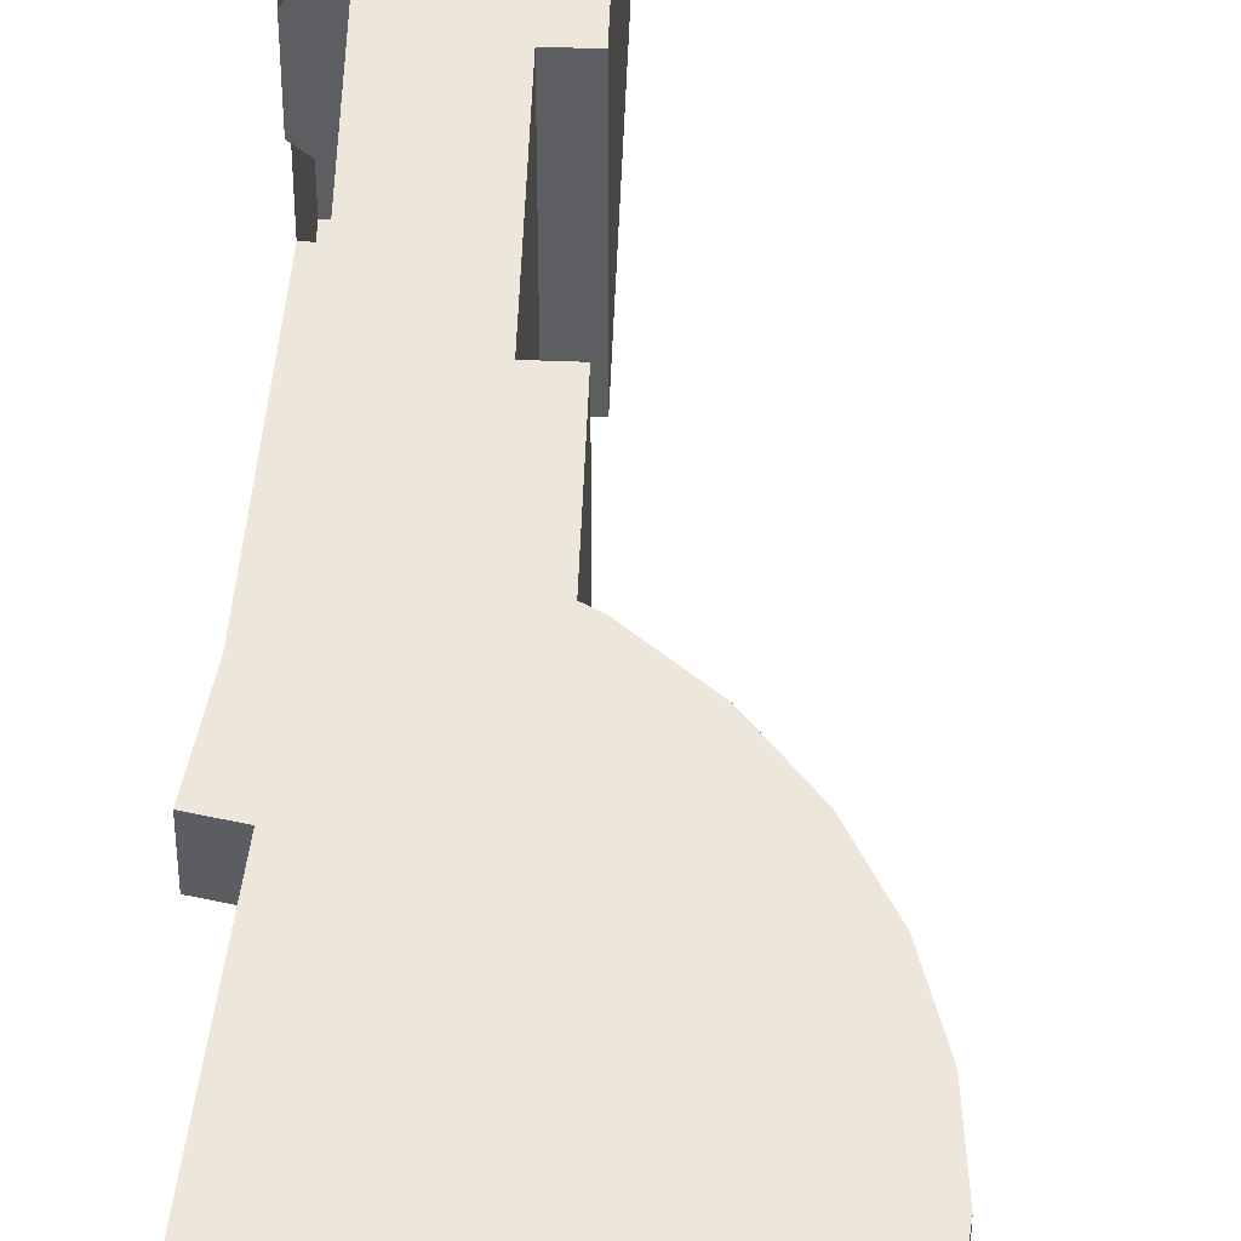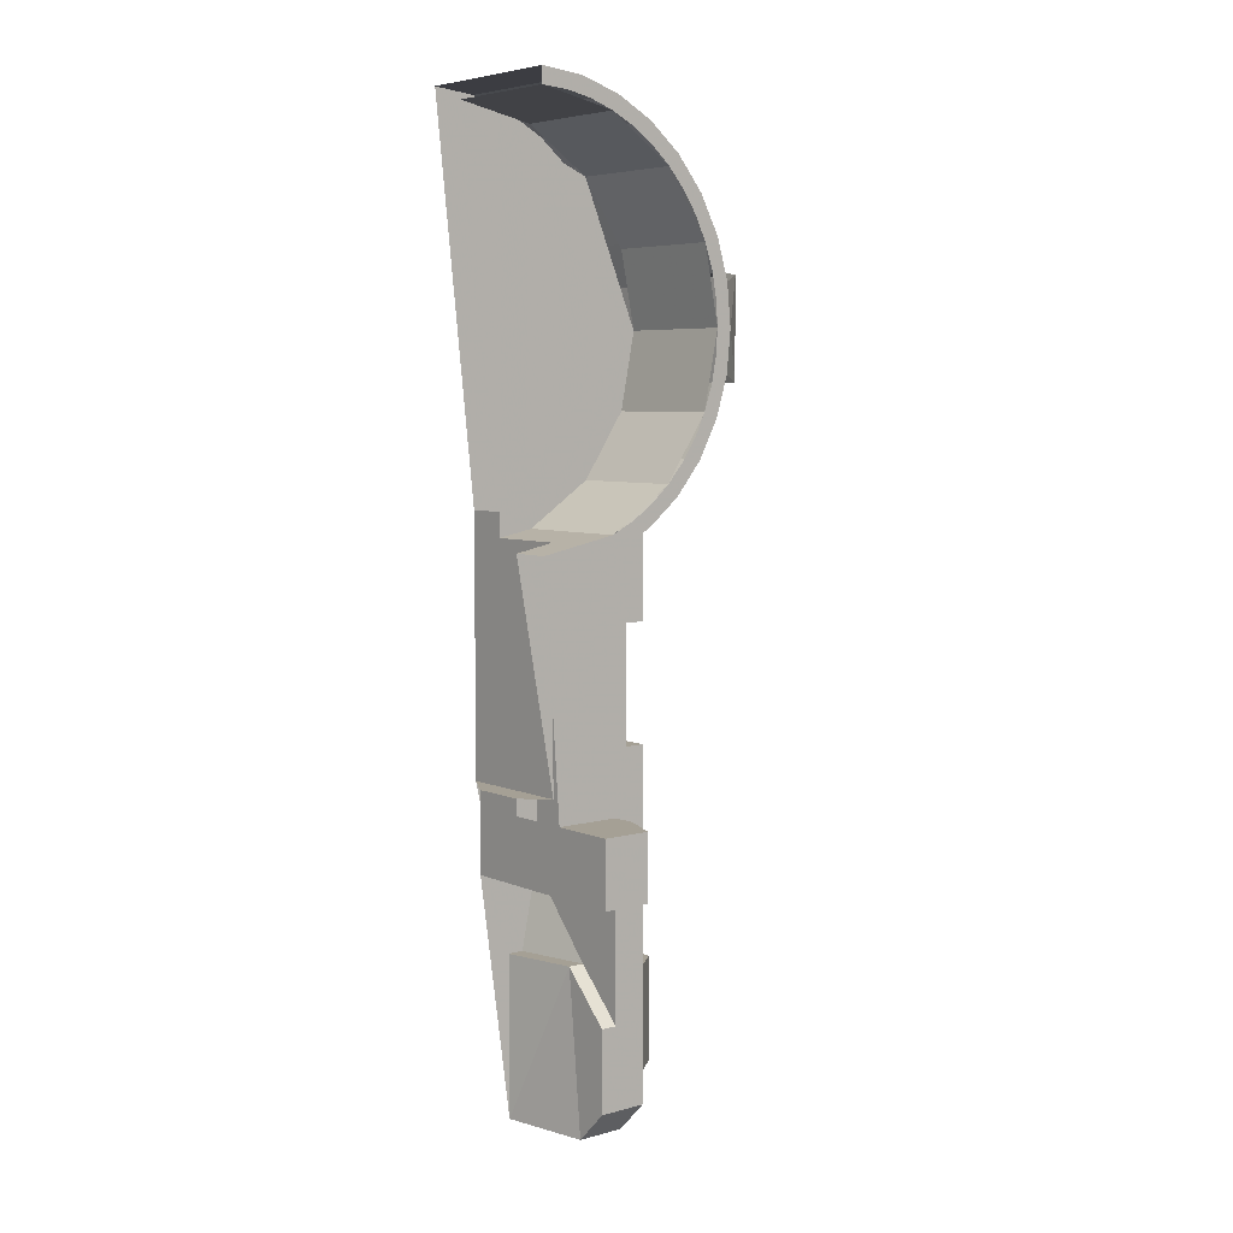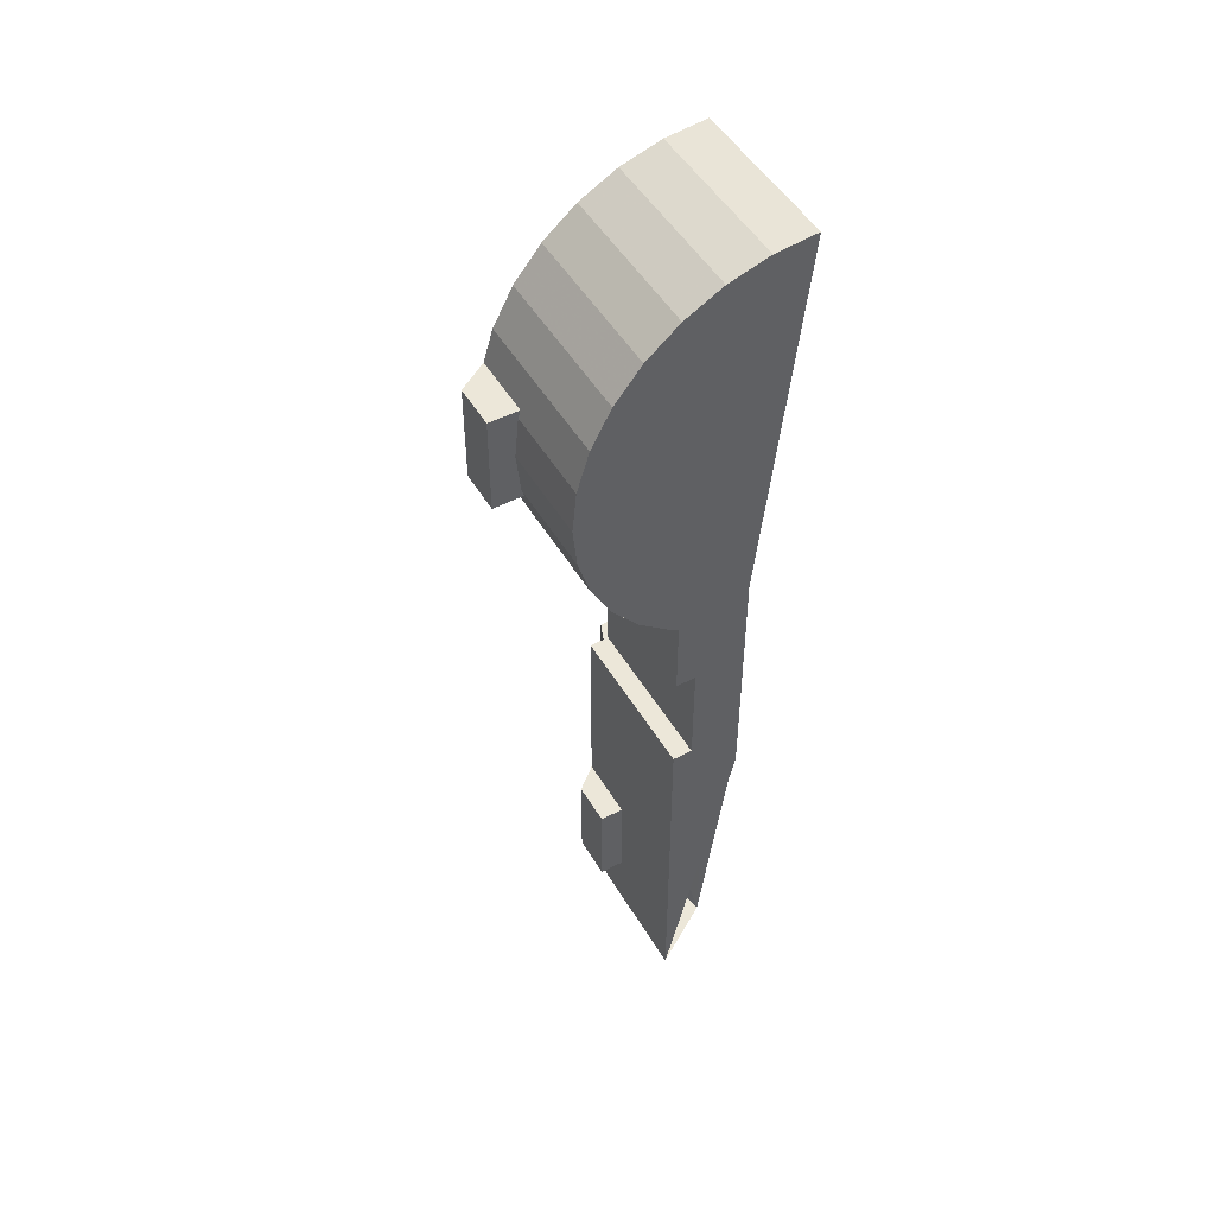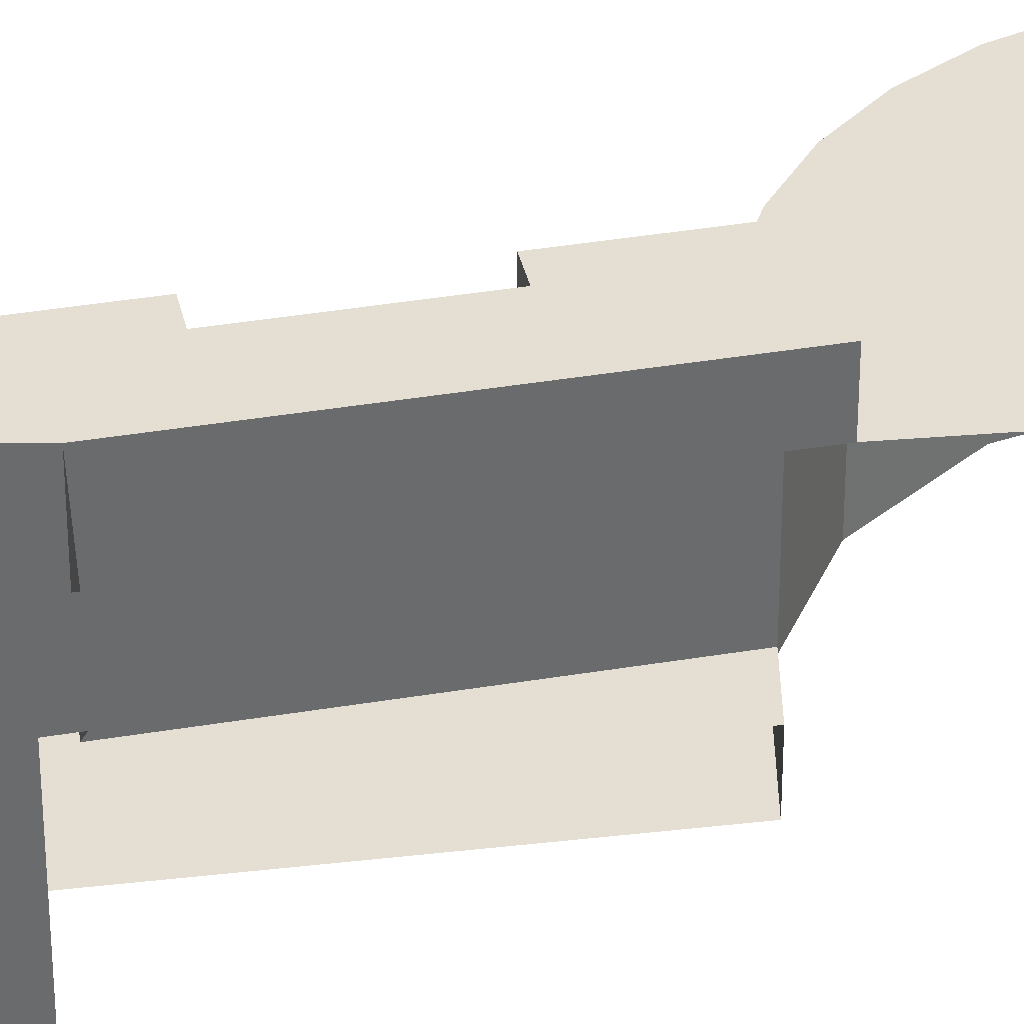
<metadata>
{"format":"obj","ext":"obj","renderer":"f3d","projection":"perspective","resolution":1024,"background":"white","views":[{"elev":52.4,"azim":2.3,"up":"+Y"},{"elev":5.9,"azim":-39.2,"up":"+Z"},{"elev":49.8,"azim":150.3,"up":"+Z"},{"elev":37.2,"azim":-102.3,"up":"+Y"}]}
</metadata>
<code>
v 0.2392 0.675 3.252
v 0 0.675 3.3
v 0 0.3 3.3
v 0.2392 0.3 3.252
v 0.4419 0.675 3.117
v 0.2392 0.675 3.252
v 0.2392 0.3 3.252
v 0.4419 0.3 3.117
v 0.5774 0.675 2.914
v 0.4419 0.675 3.117
v 0.4419 0.3 3.117
v 0.5774 0.3 2.914
v 0.625 0.675 2.675
v 0.5774 0.675 2.914
v 0.5774 0.3 2.914
v 0.625 0.3 2.675
v 0.5774 0.675 2.436
v 0.625 0.675 2.675
v 0.625 0.3 2.675
v 0.5774 0.3 2.436
v 0.4419 0.675 2.233
v 0.5774 0.675 2.436
v 0.5774 0.3 2.436
v 0.4419 0.3 2.233
v 0.2392 0.675 2.098
v 0.4419 0.675 2.233
v 0.4419 0.3 2.233
v 0.2392 0.3 2.098
v 0.375 0.8 3.236
v 0.5613 0.8 3.05
v 0.6236 0.8 2.933
v 0 0.8 3.35
v 0 0.8 3.35
v 0.1317 0.8 3.337
v 0.2583 0.8 3.299
v 0.375 0.8 3.236
v 0.375 0.8 3.236
v 0.4773 0.8 3.152
v 0.5613 0.8 3.05
v 0.625 0.675 2.675
v 0.6196 0.675 2.593
v 0.6037 0.675 2.513
v 0.625 0.675 2.675
v 0.6037 0.675 2.513
v 0.5774 0.675 2.436
v 0.625 0.675 2.675
v 0.5774 0.675 2.436
v 0.5413 0.675 2.362
v 0.625 0.675 2.675
v 0.5413 0.675 2.362
v 0.4959 0.675 2.295
v 0.625 0.675 2.675
v 0.4959 0.675 2.295
v 0.4419 0.675 2.233
v 0.625 0.675 2.675
v 0.4419 0.675 2.233
v 0.3805 0.675 2.179
v 0.625 0.675 2.675
v 0.3805 0.675 2.179
v 0.3125 0.675 2.134
v 0.625 0.675 2.675
v 0.3125 0.675 2.134
v 0.2392 0.675 2.098
v 0 0.675 3.3
v 0.4419 0.675 3.117
v 0.625 0.675 2.675
v 0 0.3 3.35
v 0.1317 0.3 3.337
v 0.1317 0.8 3.337
v 0 0.8 3.35
v 0.1317 0.3 3.337
v 0.2583 0.3 3.299
v 0.2583 0.8 3.299
v 0.1317 0.8 3.337
v 0.2583 0.8 3.299
v 0.2583 0.3 3.299
v 0.375 0.3 3.236
v 0.375 0.8 3.236
v 0.4773 0.3 3.152
v 0.4773 0.8 3.152
v 0.375 0.8 3.236
v 0.375 0.3 3.236
v 0.5613 0.3 3.05
v 0.5613 0.8 3.05
v 0.4773 0.8 3.152
v 0.4773 0.3 3.152
v 0.6236 0.3 2.933
v 0.6236 0.8 2.933
v 0.5613 0.8 3.05
v 0.5613 0.3 3.05
v 0.6236 0.3 2.417
v 0.5613 0.3 2.3
v 0.5613 0.8 2.3
v 0.6236 0.8 2.417
v 0.4773 0.8 2.198
v 0.5613 0.8 2.3
v 0.5613 0.3 2.3
v 0.4773 0.3 2.198
v 0 0.3 3.35
v 0 0.3 3.3
v 0.1243 0.3 3.3
v 0.1317 0.3 3.337
v 0.2583 0.3 3.299
v 0.1317 0.3 3.337
v 0.1243 0.3 3.3
v 0.2392 0.3 3.252
v 0.2583 0.3 3.299
v 0.2392 0.3 3.252
v 0.3541 0.3 3.205
v 0.375 0.3 3.236
v 0.4773 0.3 3.152
v 0.375 0.3 3.236
v 0.3541 0.3 3.205
v 0.4419 0.3 3.117
v 0.5613 0.3 3.05
v 0.4773 0.3 3.152
v 0.4419 0.3 3.117
v 0.5299 0.3 3.029
v 0.6236 0.3 2.933
v 0.5613 0.3 3.05
v 0.5299 0.3 3.029
v 0.5774 0.3 2.914
v 0.625 0.3 2.675
v 0.625 0.3 2.799
v 0.6196 0.3 2.757
v 0.6196 0.3 2.757
v 0.625 0.3 2.799
v 0.6037 0.3 2.837
v 0.5774 0.3 2.914
v 0.6037 0.3 2.837
v 0.625 0.3 2.799
v 0.5774 0.3 2.914
v 0.5299 0.3 3.029
v 0.5413 0.3 2.987
v 0.5413 0.3 2.987
v 0.5299 0.3 3.029
v 0.4959 0.3 3.055
v 0.4419 0.3 3.117
v 0.4959 0.3 3.055
v 0.5299 0.3 3.029
v 0.4419 0.3 3.117
v 0.3541 0.3 3.205
v 0.3805 0.3 3.171
v 0.3805 0.3 3.171
v 0.3541 0.3 3.205
v 0.3125 0.3 3.216
v 0.2392 0.3 3.252
v 0.3125 0.3 3.216
v 0.3541 0.3 3.205
v 0.2392 0.3 3.252
v 0.1243 0.3 3.3
v 0.1618 0.3 3.279
v 0.1618 0.3 3.279
v 0.1243 0.3 3.3
v 0.08156 0.3 3.295
v 0 0.3 3.3
v 0.08156 0.3 3.295
v 0.1243 0.3 3.3
v 0.3125 0.3 2.134
v 0.3541 0.3 2.145
v 0.2392 0.3 2.098
v 0.3541 0.3 2.145
v 0.3125 0.3 2.134
v 0.3805 0.3 2.179
v 0.3541 0.3 2.145
v 0.3805 0.3 2.179
v 0.4419 0.3 2.233
v 0.4959 0.3 2.295
v 0.5299 0.3 2.321
v 0.4419 0.3 2.233
v 0.5299 0.3 2.321
v 0.4959 0.3 2.295
v 0.5413 0.3 2.362
v 0.5299 0.3 2.321
v 0.5413 0.3 2.362
v 0.5774 0.3 2.436
v 0.6037 0.3 2.513
v 0.625 0.3 2.551
v 0.5774 0.3 2.436
v 0.625 0.3 2.551
v 0.6037 0.3 2.513
v 0.6196 0.3 2.593
v 0.625 0.3 2.551
v 0.6196 0.3 2.593
v 0.625 0.3 2.675
v 0.375 0.3 2.114
v 0.375 0.8 2.114
v 0.4773 0.8 2.198
v 0.4773 0.3 2.198
v 0.375 0.3 2.114
v 0.35 0.3 2.1
v 0.35 0.8 2.1
v 0.375 0.8 2.114
v 0.6236 0.3 2.933
v 0.5774 0.3 2.914
v 0.6546 0.3 2.831
v 0.625 0.3 2.799
v 0.662 0.3 2.807
v 0.6546 0.3 2.831
v 0.5774 0.3 2.914
v 0.675 0.3 2.675
v 0.662 0.3 2.807
v 0.625 0.3 2.799
v 0.625 0.3 2.675
v 0.662 0.3 2.543
v 0.675 0.3 2.675
v 0.625 0.3 2.675
v 0.625 0.3 2.551
v 0.662 0.3 2.543
v 0.625 0.3 2.551
v 0.5774 0.3 2.436
v 0.6546 0.3 2.519
v 0.6546 0.3 2.519
v 0.5774 0.3 2.436
v 0.6236 0.3 2.417
v 0.5774 0.3 2.436
v 0.5299 0.3 2.321
v 0.5613 0.3 2.3
v 0.6236 0.3 2.417
v 0.4419 0.3 2.233
v 0.4773 0.3 2.198
v 0.5613 0.3 2.3
v 0.5299 0.3 2.321
v 0.4419 0.3 2.233
v 0.3541 0.3 2.145
v 0.375 0.3 2.114
v 0.4773 0.3 2.198
v 0.375 0.3 2.114
v 0.3541 0.3 2.145
v 0.2392 0.3 2.098
v 0.35 0.3 2.1
v 0.2 0.4 0.35
v 0.35 0.4 0.35
v 0.35 0.3 0.45
v 0.2 0.3 0.45
v 0.35 0.4 0.35
v 0.2 0.4 0.35
v 0.15 0.675 0.35
v 0.35 0.8 0.35
v 0.125 0.8 2.15
v 0 0.8 3.35
v 0.6236 0.8 2.933
v 0.6236 0.8 2.417
v 0.4773 0.8 2.198
v 0.375 0.8 2.114
v 0.35 0.8 2.1
v 0.125 0.8 2.15
v 0.5613 0.8 2.3
v 0.4773 0.8 2.198
v 0.125 0.8 2.15
v 0.6236 0.8 2.417
v 0.662 0.8 2.807
v 0.675 0.8 2.675
v 0.662 0.8 2.543
v 0.6236 0.8 2.417
v 0.6236 0.8 2.933
v 0.662 0.8 2.807
v 0.662 0.8 2.543
v 0.35 0.8 0.35
v 0.125 0.8 1.35
v 0.2875 0.8 1.5
v 0.35 0.8 1.5
v 0.2875 0.8 1.85
v 0.125 0.8 2.15
v 0.35 0.8 2.1
v 0.35 0.8 1.85
v 0.2875 0.8 1.5
v 0.125 0.8 1.35
v 0.125 0.8 2.15
v 0.2875 0.8 1.85
v 0.35 0.8 1.85
v 0.35 0.3 1.85
v 0.2875 0.3 1.85
v 0.2875 0.8 1.85
v 0.2875 0.8 1.5
v 0.2875 0.8 1.85
v 0.2875 0.3 1.85
v 0.2875 0.3 1.5
v 0.35 0.8 1.5
v 0.2875 0.8 1.5
v 0.2875 0.3 1.5
v 0.35 0.3 1.5
v 0.35 0.8 2.1
v 0.35 0.3 2.1
v 0.35 0.3 1.85
v 0.35 0.8 1.85
v 0.2392 0.3 2.098
v 0.2392 0.675 2.098
v 0.125 0.675 2.075
v 0.125 0.425 2.075
v 0.125 0.675 2.15
v 0.2392 0.675 2.098
v 0.625 0.675 2.675
v 0 0.675 3.3
v 0.2392 0.675 2.098
v 0.125 0.675 2.15
v 0.125 0.675 2.075
v 0.25 0.3 0.7
v 0.2 0.3 0.7
v 0.2 0.3 0.45
v 0.35 0.3 0.45
v 0.35 0.5 0.55
v 0.35 0.5 0.8625
v 0.425 0.5 0.8625
v 0.425 0.5 0.55
v 0.425 0.3625 0.8625
v 0.35 0.3 0.8625
v 0.35 0.3 0.55
v 0.425 0.3625 0.55
v 0.425 0.3625 0.8625
v 0.425 0.3625 0.55
v 0.425 0.5 0.55
v 0.425 0.5 0.8625
v 0.35 0.3 0.55
v 0.35 0.5 0.55
v 0.425 0.5 0.55
v 0.425 0.3625 0.55
v 0.425 0.3625 0.8625
v 0.425 0.5 0.8625
v 0.35 0.5 0.8625
v 0.35 0.3 0.8625
v 0.35 0.3 0.55
v 0.35 0.3 0.45
v 0.35 0.4 0.35
v 0.35 0.5 0.55
v 0.35 0.8 0.35
v 0.35 0.5 0.55
v 0.35 0.4 0.35
v 0.35 0.8 0.35
v 0.35 0.8 1.5
v 0.35 0.5 0.8625
v 0.35 0.5 0.55
v 0.35 0.3 0.8625
v 0.35 0.5 0.8625
v 0.35 0.8 1.5
v 0.35 0.3 1.5
v 0.35 0.3 1.5
v 0.2875 0.3 1.5
v 0.25 0.3 1.3
v 0.35 0.3 0.8625
v 0.25 0.3 1.1
v 0.25 0.3 0.7
v 0.35 0.3 0.45
v 0.35 0.3 0.55
v 0.2 0.45 0.85
v 0.15 0.675 0.35
v 0.2 0.4 0.35
v 0.15 0.675 0.35
v 0.2 0.45 0.85
v 0.15 0.675 0.85
v 0.2 0.4 0.35
v 0.2 0.3 0.45
v 0.2 0.3 0.7
v 0.2 0.45 0.85
v 0.25 0.45 0.85
v 0.2 0.45 0.85
v 0.2 0.3 0.7
v 0.25 0.3 0.7
v 0.15 0.675 0.85
v 0.2 0.45 0.85
v 0.25 0.45 0.85
v 0.2 0.675 0.85
v 0.25 0.3 1.1
v 0.25 0.3 1.3
v 0.25 0.225 1.3
v 0.25 0.225 1.1
v 0.2 0.1 1.1
v 0.25 0.225 1.1
v 0.25 0.225 1.3
v 0.2 0.1 1.3
v 0.05 0.1 1.1
v 0.2 0.1 1.1
v 0.2 0.1 1.3
v 0.05 0.1 1.3
v 0.25 0.3 1.3
v 0.25 0.3 1.1
v 0.35 0.3 0.55
v 0.35 0.3 0.8625
v 0.05 0.1 1.1
v 0.25 0.3 1.1
v 0.25 0.225 1.1
v 0.2 0.1 1.1
v 0.05 0.1 1.1
v 0.05 0.675 1.1
v 0.25 0.675 1.1
v 0.25 0.3 1.1
v 0.2 0.675 0.85
v 0.25 0.45 0.85
v 0.25 0.675 1.1
v 0.25 0.3 1.1
v 0.25 0.675 1.1
v 0.25 0.45 0.85
v 0.25 0.3 0.7
v 0.15 0.675 0.35
v 0.15 0.675 0.85
v 0.05 0.675 1.1
v 0.05 0.675 1.1
v 0.15 0.675 0.85
v 0.2 0.675 0.85
v 0.25 0.675 1.1
v 0.125 0.675 2.075
v 0.125 0.8 1.35
v 0.125 0.425 1.35
v 0.125 0.425 2.075
v 0.125 0.675 2.15
v 0.125 0.8 2.15
v 0.125 0.8 1.35
v 0.125 0.675 2.075
v 0.125 0.8 1.35
v 0.05 0.675 1.35
v 0.05 0.5 1.35
v 0.125 0.425 1.35
v 0.2875 0.3 1.5
v 0.2875 0.3 1.85
v 0.2392 0.3 2.098
v 0.05 0.3 1.3
v 0.2392 0.3 2.098
v 0.2875 0.3 1.85
v 0.35 0.3 1.85
v 0.35 0.3 2.1
v 0 0.3 2.05
v 0.2392 0.3 2.098
v 0.125 0.425 2.075
v 0 0.425 2.05
v 0 0.425 2.05
v 0.125 0.425 2.075
v 0.125 0.425 1.35
v 0.05 0.3 1.3
v 0.2392 0.3 2.098
v 0 0.3 2.05
v 0.05 0.3 1.3
v 0.25 0.3 1.3
v 0.2875 0.3 1.5
v 0.2 0.1 1.3
v 0.25 0.225 1.3
v 0.05 0.3 1.3
v 0.05 0.1 1.3
v 0.25 0.3 1.3
v 0.05 0.3 1.3
v 0.25 0.225 1.3
v 0.75 0.3625 2.831
v 0.75 0.3625 2.519
v 0.75 0.5 2.519
v 0.75 0.5 2.831
v 0.662 0.3 2.543
v 0.6546 0.3 2.519
v 0.75 0.3625 2.519
v 0.675 0.3 2.675
v 0.662 0.3 2.543
v 0.75 0.3625 2.519
v 0.75 0.3625 2.831
v 0.675 0.3 2.675
v 0.75 0.3625 2.519
v 0.662 0.3 2.807
v 0.675 0.3 2.675
v 0.75 0.3625 2.831
v 0.6546 0.3 2.831
v 0.662 0.3 2.807
v 0.75 0.3625 2.831
v 0.6546 0.3 2.519
v 0.6546 0.5 2.519
v 0.75 0.5 2.519
v 0.75 0.3625 2.519
v 0.662 0.5 2.543
v 0.675 0.5 2.675
v 0.75 0.5 2.519
v 0.6546 0.5 2.519
v 0.662 0.5 2.543
v 0.75 0.5 2.519
v 0.675 0.5 2.675
v 0.662 0.5 2.807
v 0.75 0.5 2.831
v 0.75 0.5 2.519
v 0.662 0.5 2.807
v 0.6546 0.5 2.831
v 0.75 0.5 2.831
v 0.75 0.3625 2.831
v 0.75 0.5 2.831
v 0.6546 0.5 2.831
v 0.6546 0.3 2.831
v 0.6236 0.3 2.417
v 0.6236 0.8 2.417
v 0.6546 0.5 2.519
v 0.6546 0.3 2.519
v 0.6546 0.3 2.831
v 0.6546 0.5 2.831
v 0.6236 0.8 2.933
v 0.6236 0.3 2.933
v 0.675 0.5 2.675
v 0.662 0.5 2.543
v 0.662 0.8 2.543
v 0.675 0.8 2.675
v 0.6236 0.8 2.417
v 0.662 0.8 2.543
v 0.662 0.5 2.543
v 0.6546 0.5 2.519
v 0.662 0.8 2.807
v 0.662 0.5 2.807
v 0.675 0.5 2.675
v 0.675 0.8 2.675
v 0.6236 0.8 2.933
v 0.6546 0.5 2.831
v 0.662 0.5 2.807
v 0.662 0.8 2.807
v 0.05 0.5 1.3
v 0.05 0.5 1.35
v 0.05 0.675 1.35
v 0.05 0.675 1.1
v 0.05 0.3 1.3
v 0.05 0.5 1.3
v 0.05 0.675 1.1
v 0.05 0.1 1.1
v 0.05 0.1 1.1
v 0.05 0.1 1.3
v 0.05 0.3 1.3
g mesh7228275
f 1 3 2
f 3 1 4
f 5 7 6
f 7 5 8
f 9 11 10
f 11 9 12
f 13 15 14
f 15 13 16
f 17 19 18
f 19 17 20
f 21 23 22
f 23 21 24
f 25 27 26
f 27 25 28
f 29 30 31
f 31 32 29
f 33 34 35
f 35 36 33
f 37 38 39
g mesh7228276
f 40 42 41
f 43 45 44
f 46 48 47
f 49 51 50
f 52 54 53
f 55 57 56
f 58 60 59
f 61 63 62
g mesh7228278
f 64 66 65
g mesh7228280
f 67 68 69
f 69 70 67
f 71 72 73
f 73 74 71
f 75 76 77
f 77 78 75
f 79 80 81
f 81 82 79
f 83 84 85
f 85 86 83
f 87 88 89
f 89 90 87
f 91 92 93
f 93 94 91
f 95 96 97
f 97 98 95
g mesh7228281
f 99 100 101
f 101 102 99
f 103 104 105
f 105 106 103
f 107 108 109
f 109 110 107
f 111 112 113
f 113 114 111
f 115 116 117
f 117 118 115
f 119 120 121
f 121 122 119
g mesh7228283
f 123 124 125
f 126 127 128
f 129 130 131
f 132 133 134
f 135 136 137
f 138 139 140
f 141 142 143
f 144 145 146
f 147 148 149
f 150 151 152
f 153 154 155
f 156 157 158
g mesh7228285
f 159 161 160
f 162 164 163
f 165 167 166
f 168 170 169
f 171 173 172
f 174 176 175
f 177 179 178
f 180 182 181
f 183 185 184
f 186 187 188
f 188 189 186
f 190 191 192
f 192 193 190
g mesh7228287
f 194 195 196
f 197 198 199
f 199 200 197
f 201 202 203
f 203 204 201
g mesh7228288
f 205 206 207
f 207 208 205
f 209 210 211
f 211 212 209
f 213 214 215
f 216 217 218
f 218 219 216
f 220 221 222
f 222 223 220
f 224 225 226
f 226 227 224
f 228 229 230
f 230 231 228
g mesh7228290
f 232 233 234
f 234 235 232
f 236 237 238
f 238 239 236
f 240 241 242
f 242 243 240
f 244 245 246
f 246 247 244
f 248 249 250
f 250 251 248
f 252 253 254
f 255 256 257
f 257 258 255
f 259 260 261
f 261 262 259
f 263 264 265
f 265 266 263
f 267 268 269
f 269 270 267
g mesh7228292
f 271 272 273
f 273 274 271
g mesh7228294
f 275 276 277
f 277 278 275
g mesh7228296
f 279 280 281
f 281 282 279
f 283 284 285
f 285 286 283
g mesh7228298
f 287 288 289
f 289 290 287
f 291 292 293
f 293 294 291
g mesh7228299
f 295 296 297
f 298 299 300
f 300 301 298
g mesh7228300
f 302 303 304
f 304 305 302
g mesh7228302
f 306 307 308
f 308 309 306
g mesh7228304
f 310 311 312
f 312 313 310
f 314 315 316
f 316 317 314
f 318 319 320
f 320 321 318
f 322 323 324
f 324 325 322
f 326 327 328
f 329 330 331
f 331 332 329
f 333 334 335
f 335 336 333
f 337 338 339
f 339 340 337
f 341 342 343
f 343 344 341
f 345 346 347
f 348 349 350
f 351 352 353
f 353 354 351
g mesh7228306
f 355 356 357
f 357 358 355
g mesh7228308
f 359 360 361
f 361 362 359
g mesh7228310
f 363 364 365
f 365 366 363
g mesh7228312
f 367 368 369
f 369 370 367
g mesh7228314
f 371 372 373
f 373 374 371
f 375 376 377
f 377 378 375
f 379 380 381
f 381 382 379
f 383 384 385
f 385 386 383
f 387 388 389
f 390 391 392
f 392 393 390
f 394 395 396
f 397 398 399
f 399 400 397
f 401 402 403
f 403 404 401
f 405 406 407
f 407 408 405
f 409 410 411
f 411 412 409
f 413 414 415
f 415 416 413
f 417 418 419
f 419 420 417
f 421 422 423
f 423 424 421
f 425 426 427
f 428 429 430
g mesh7228316
f 431 432 433
f 434 435 436
f 436 437 434
f 438 439 440
g mesh7228317
f 441 442 443
f 443 444 441
f 445 446 447
f 448 449 450
f 451 452 453
f 454 455 456
f 457 458 459
f 460 461 462
f 462 463 460
f 464 465 466
f 467 468 469
f 470 471 472
f 472 473 470
f 474 475 476
f 477 478 479
f 479 480 477
f 481 482 483
f 483 484 481
f 485 486 487
f 487 488 485
f 489 490 491
f 491 492 489
f 493 494 495
f 495 496 493
f 497 498 499
f 499 500 497
f 501 502 503
f 503 504 501
f 505 506 507
f 507 508 505
f 509 510 511
f 511 512 509
f 513 514 515

</code>
